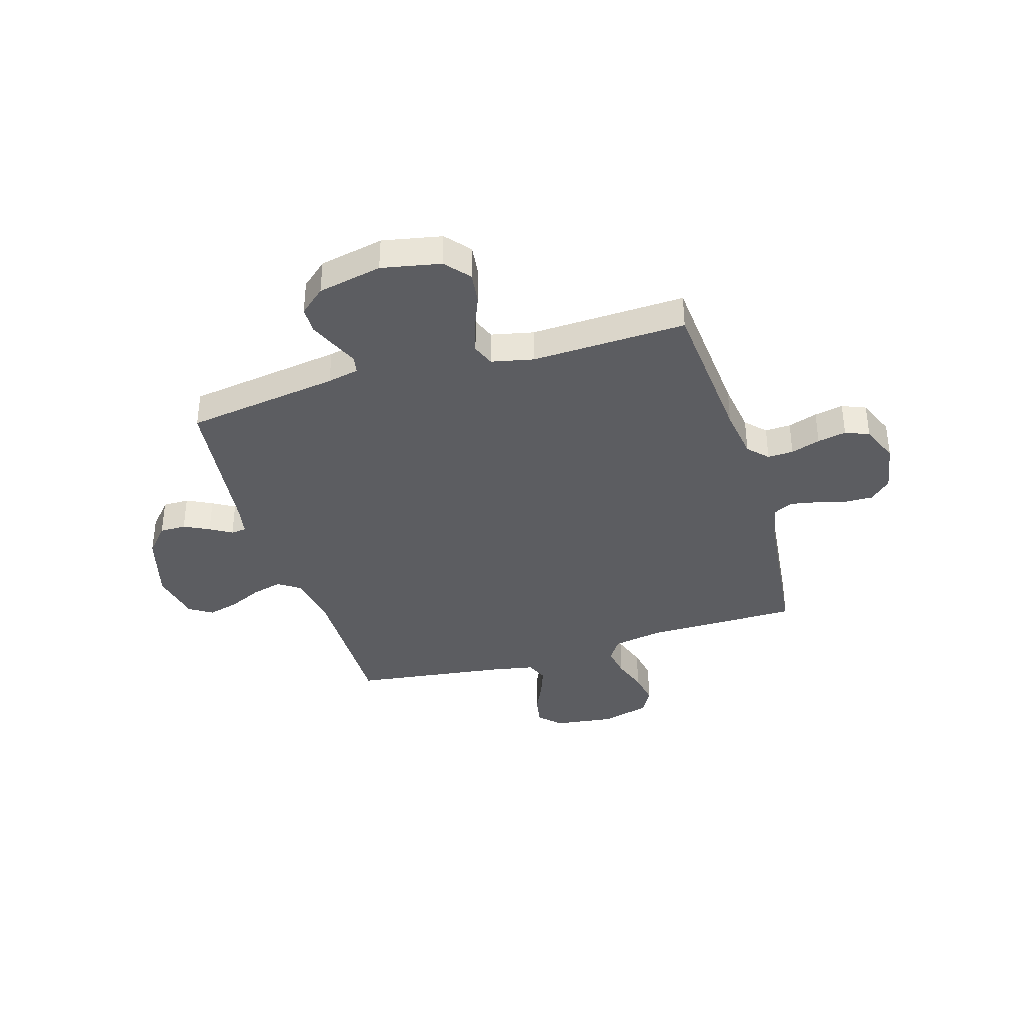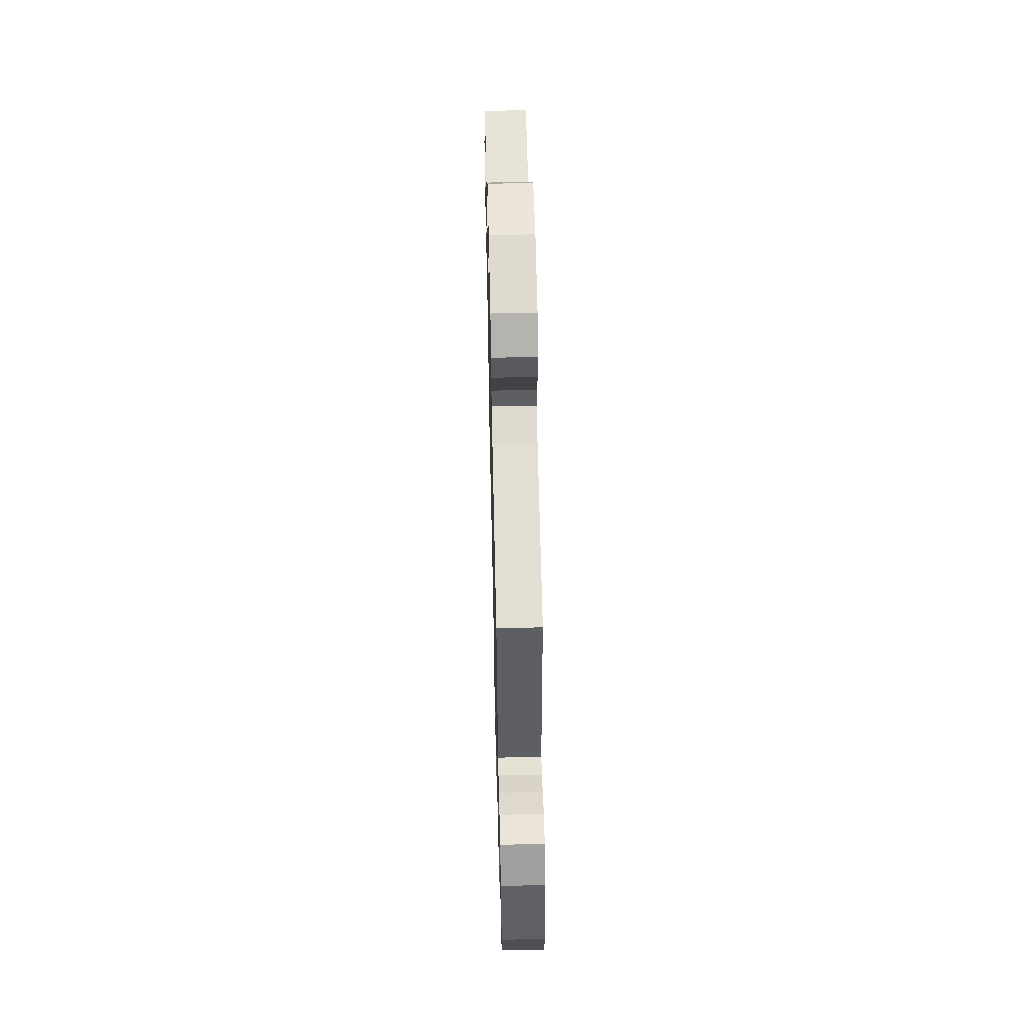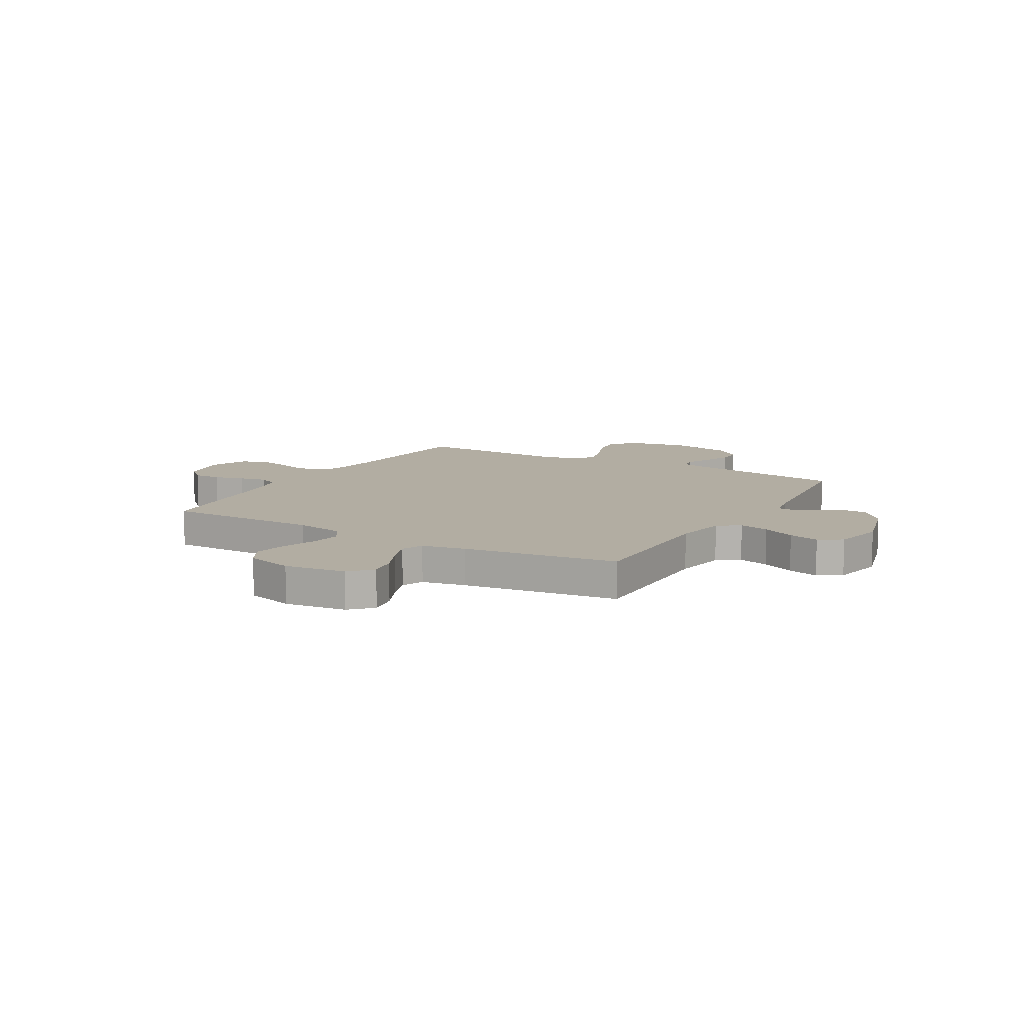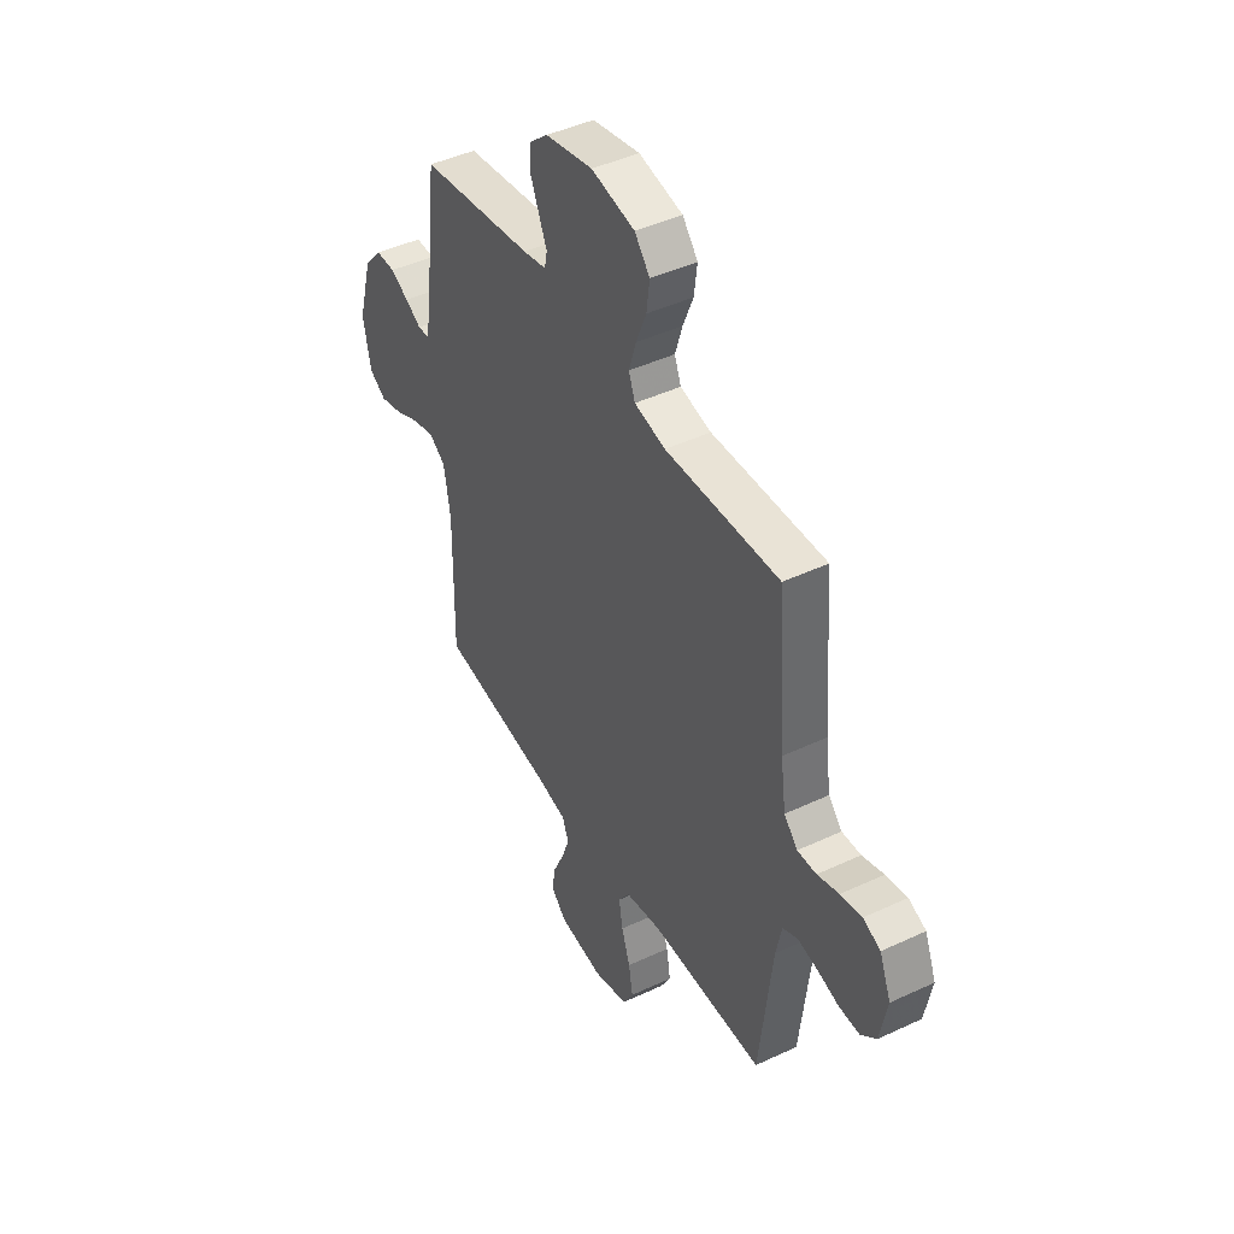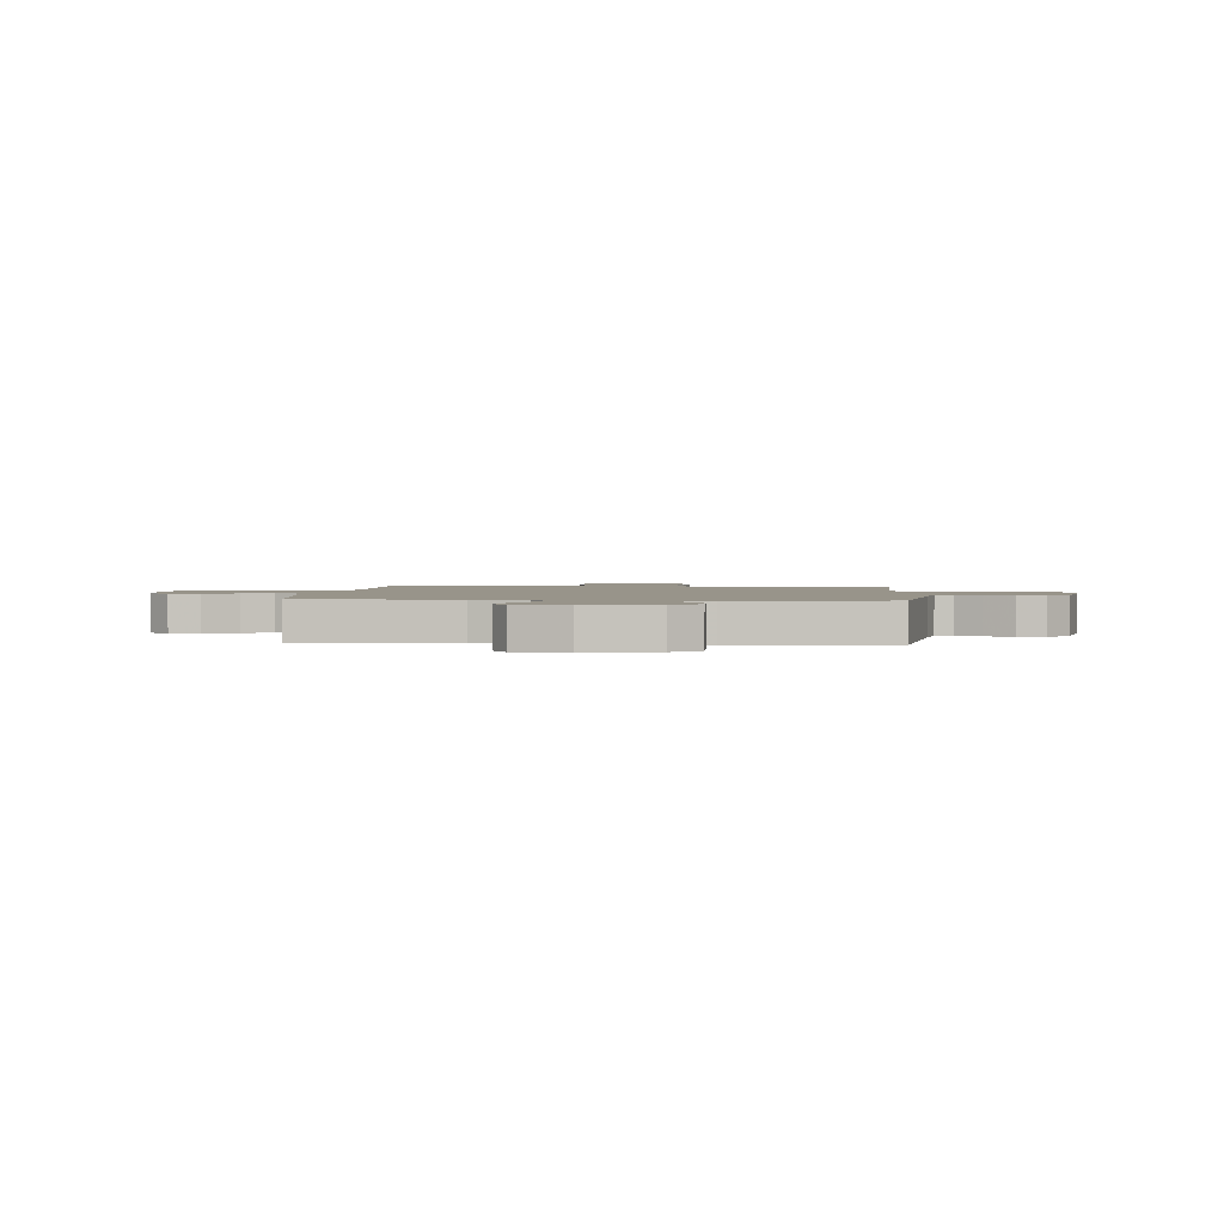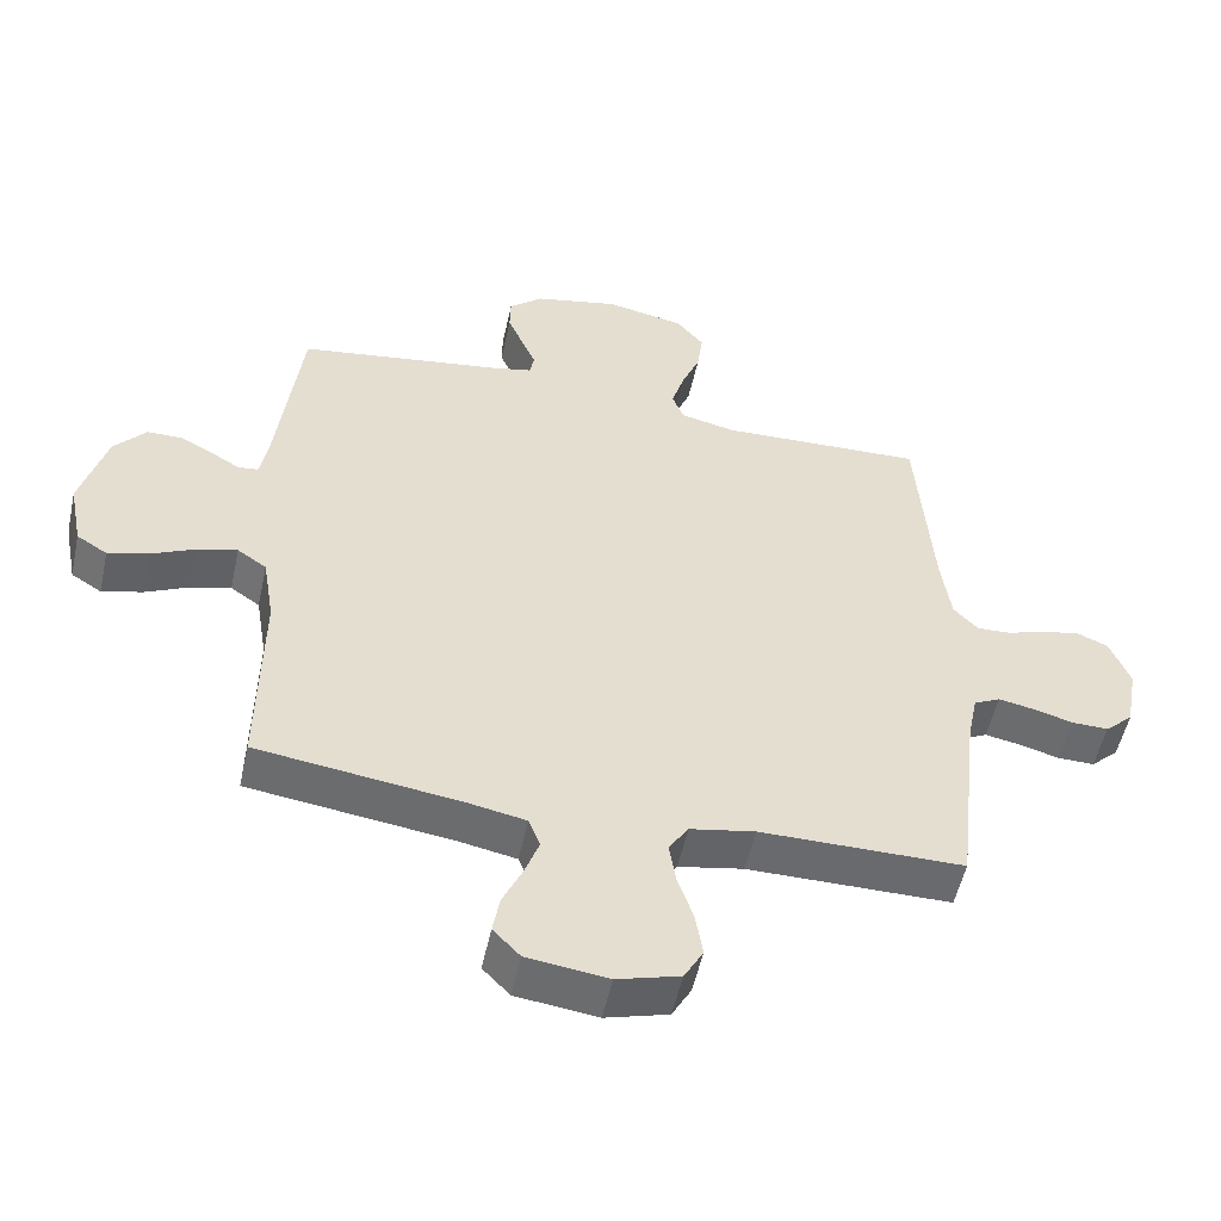
<metadata>
{"format":"obj","ext":"obj","renderer":"f3d","projection":"perspective","resolution":1024,"background":"white","views":[{"elev":-37.1,"azim":16.9,"up":"+Y"},{"elev":59.4,"azim":-91.3,"up":"+Z"},{"elev":10.6,"azim":-150.0,"up":"+Y"},{"elev":44.7,"azim":61.4,"up":"+Z"},{"elev":1.8,"azim":-85.3,"up":"+Y"},{"elev":-53.0,"azim":-12.3,"up":"+Z"}]}
</metadata>
<code>
v 0.5 0.07 -0.5
v 0.2 0.07 -0.501
v 0.105 0.07 -0.519
v 0.076 0.07 -0.563
v 0.086 0.07 -0.624
v 0.109 0.07 -0.692
v 0.12 0.07 -0.757
v 0.092 0.07 -0.807
v 0 0.07 -0.833
v -0.119 0.07 -0.818
v -0.159 0.07 -0.777
v -0.149 0.07 -0.72
v -0.12 0.07 -0.657
v -0.099 0.07 -0.599
v -0.116 0.07 -0.556
v -0.2 0.07 -0.54
v -0.5 0.07 -0.5
v -0.496 0.07 -0.2
v -0.513 0.07 -0.097
v -0.556 0.07 -0.068
v -0.615 0.07 -0.083
v -0.679 0.07 -0.113
v -0.739 0.07 -0.129
v -0.784 0.07 -0.101
v -0.804 0.07 0
v -0.766 0.07 0.135
v -0.719 0.07 0.189
v -0.668 0.07 0.189
v -0.619 0.07 0.164
v -0.577 0.07 0.139
v -0.547 0.07 0.142
v -0.536 0.07 0.2
v -0.5 0.07 0.5
v -0.2 0.07 0.544
v -0.139 0.07 0.557
v -0.132 0.07 0.591
v -0.153 0.07 0.639
v -0.176 0.07 0.693
v -0.175 0.07 0.745
v -0.125 0.07 0.788
v 0 0.07 0.814
v 0.115 0.07 0.791
v 0.155 0.07 0.743
v 0.147 0.07 0.68
v 0.12 0.07 0.613
v 0.101 0.07 0.551
v 0.118 0.07 0.507
v 0.2 0.07 0.489
v 0.5 0.07 0.5
v 0.523 0.07 0.2
v 0.537 0.07 0.099
v 0.573 0.07 0.061
v 0.623 0.07 0.063
v 0.68 0.07 0.082
v 0.736 0.07 0.093
v 0.782 0.07 0.074
v 0.812 0.07 0
v 0.794 0.07 -0.098
v 0.753 0.07 -0.136
v 0.699 0.07 -0.135
v 0.641 0.07 -0.119
v 0.588 0.07 -0.109
v 0.549 0.07 -0.128
v 0.534 0.07 -0.2
v 0.5 0 -0.5
v 0.2 0 -0.501
v 0.105 0 -0.519
v 0.076 0 -0.563
v 0.086 0 -0.624
v 0.109 0 -0.692
v 0.12 0 -0.757
v 0.092 0 -0.807
v 0 0 -0.833
v -0.119 0 -0.818
v -0.159 0 -0.777
v -0.149 0 -0.72
v -0.12 0 -0.657
v -0.099 0 -0.599
v -0.116 0 -0.556
v -0.2 0 -0.54
v -0.5 0 -0.5
v -0.496 0 -0.2
v -0.513 0 -0.097
v -0.556 0 -0.068
v -0.615 0 -0.083
v -0.679 0 -0.113
v -0.739 0 -0.129
v -0.784 0 -0.101
v -0.804 0 0
v -0.766 0 0.135
v -0.719 0 0.189
v -0.668 0 0.189
v -0.619 0 0.164
v -0.577 0 0.139
v -0.547 0 0.142
v -0.536 0 0.2
v -0.5 0 0.5
v -0.2 0 0.544
v -0.139 0 0.557
v -0.132 0 0.591
v -0.153 0 0.639
v -0.176 0 0.693
v -0.175 0 0.745
v -0.125 0 0.788
v 0 0 0.814
v 0.115 0 0.791
v 0.155 0 0.743
v 0.147 0 0.68
v 0.12 0 0.613
v 0.101 0 0.551
v 0.118 0 0.507
v 0.2 0 0.489
v 0.5 0 0.5
v 0.523 0 0.2
v 0.537 0 0.099
v 0.573 0 0.061
v 0.623 0 0.063
v 0.68 0 0.082
v 0.736 0 0.093
v 0.782 0 0.074
v 0.812 0 0
v 0.794 0 -0.098
v 0.753 0 -0.136
v 0.699 0 -0.135
v 0.641 0 -0.119
v 0.588 0 -0.109
v 0.549 0 -0.128
v 0.534 0 -0.2
f 59 60 61
f 58 59 61
f 57 58 61
f 56 57 61
f 55 56 61
f 54 55 61
f 53 54 61
f 52 53 61 62
f 51 52 62 63
f 48 49 50
f 51 63 64
f 50 51 64
f 48 50 64
f 47 48 64
f 43 44 45
f 42 43 45
f 41 42 45
f 40 41 45
f 39 40 45
f 38 39 45
f 37 38 45
f 36 37 45
f 35 36 45 46
f 34 35 46 47
f 64 1 2
f 47 64 2
f 34 47 2
f 33 34 2
f 32 33 2
f 28 29 30
f 27 28 30
f 26 27 30
f 25 26 30
f 24 25 30
f 23 24 30
f 22 23 30
f 21 22 30
f 20 21 30 31
f 16 17 18
f 15 16 18 19
f 11 12 13
f 10 11 13
f 9 10 13
f 8 9 13
f 7 8 13
f 6 7 13
f 5 6 13
f 4 5 13 14
f 3 4 14 15
f 31 32 2
f 20 31 2
f 19 20 2
f 2 3 15 19
f 125 124 123
f 125 123 122
f 125 122 121
f 125 121 120
f 125 120 119
f 125 119 118
f 125 118 117
f 126 125 117 116
f 127 126 116 115
f 114 113 112
f 128 127 115
f 128 115 114
f 128 114 112
f 128 112 111
f 109 108 107
f 109 107 106
f 109 106 105
f 109 105 104
f 109 104 103
f 109 103 102
f 109 102 101
f 109 101 100
f 110 109 100 99
f 111 110 99 98
f 66 65 128
f 66 128 111
f 66 111 98
f 66 98 97
f 66 97 96
f 94 93 92
f 94 92 91
f 94 91 90
f 94 90 89
f 94 89 88
f 94 88 87
f 94 87 86
f 94 86 85
f 95 94 85 84
f 82 81 80
f 83 82 80 79
f 77 76 75
f 77 75 74
f 77 74 73
f 77 73 72
f 77 72 71
f 77 71 70
f 77 70 69
f 78 77 69 68
f 79 78 68 67
f 66 96 95
f 66 95 84
f 66 84 83
f 83 79 67 66
f 1 65 66 2
f 2 66 67 3
f 3 67 68 4
f 4 68 69 5
f 5 69 70 6
f 6 70 71 7
f 7 71 72 8
f 8 72 73 9
f 9 73 74 10
f 10 74 75 11
f 11 75 76 12
f 12 76 77 13
f 13 77 78 14
f 14 78 79 15
f 15 79 80 16
f 16 80 81 17
f 17 81 82 18
f 18 82 83 19
f 19 83 84 20
f 20 84 85 21
f 21 85 86 22
f 22 86 87 23
f 23 87 88 24
f 24 88 89 25
f 25 89 90 26
f 26 90 91 27
f 27 91 92 28
f 28 92 93 29
f 29 93 94 30
f 30 94 95 31
f 31 95 96 32
f 32 96 97 33
f 33 97 98 34
f 34 98 99 35
f 35 99 100 36
f 36 100 101 37
f 37 101 102 38
f 38 102 103 39
f 39 103 104 40
f 40 104 105 41
f 41 105 106 42
f 42 106 107 43
f 43 107 108 44
f 44 108 109 45
f 45 109 110 46
f 46 110 111 47
f 47 111 112 48
f 48 112 113 49
f 49 113 114 50
f 50 114 115 51
f 51 115 116 52
f 52 116 117 53
f 53 117 118 54
f 54 118 119 55
f 55 119 120 56
f 56 120 121 57
f 57 121 122 58
f 58 122 123 59
f 59 123 124 60
f 60 124 125 61
f 61 125 126 62
f 62 126 127 63
f 63 127 128 64
f 64 128 65 1

</code>
